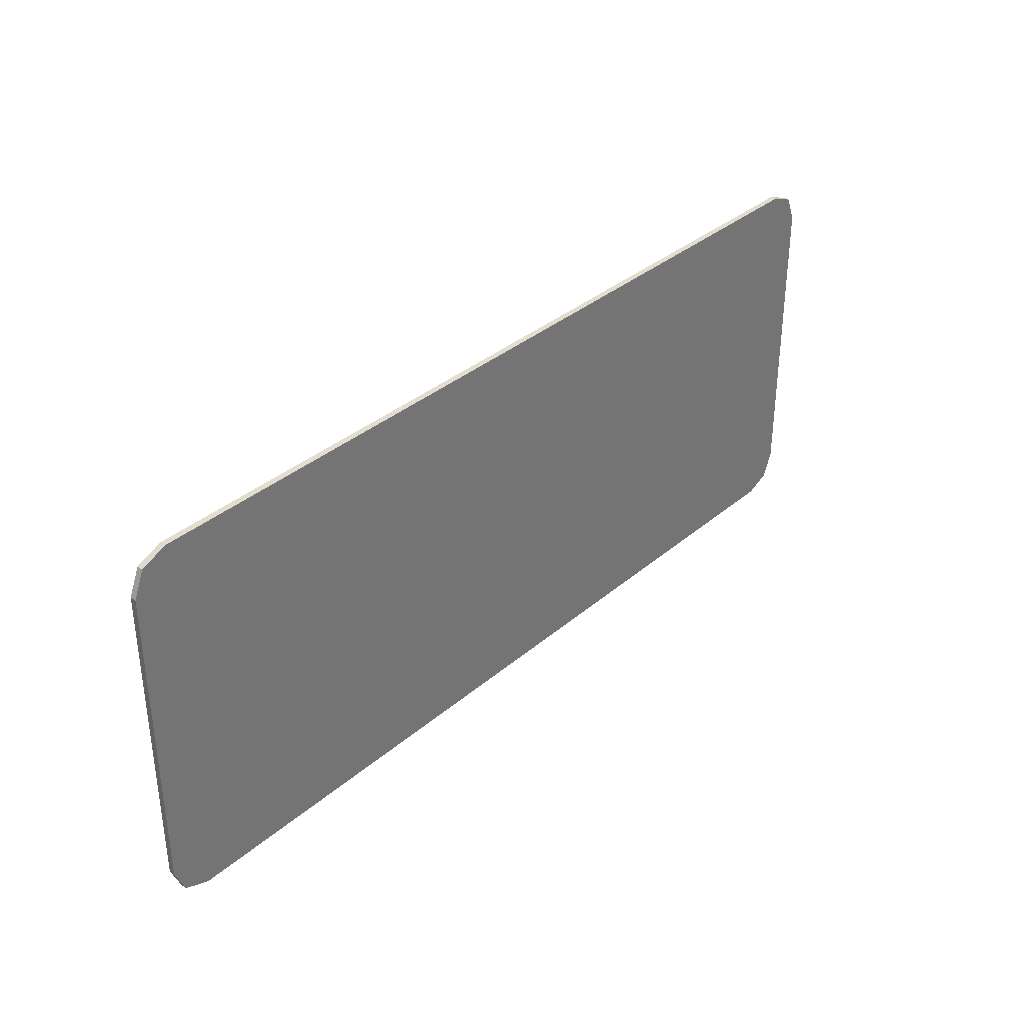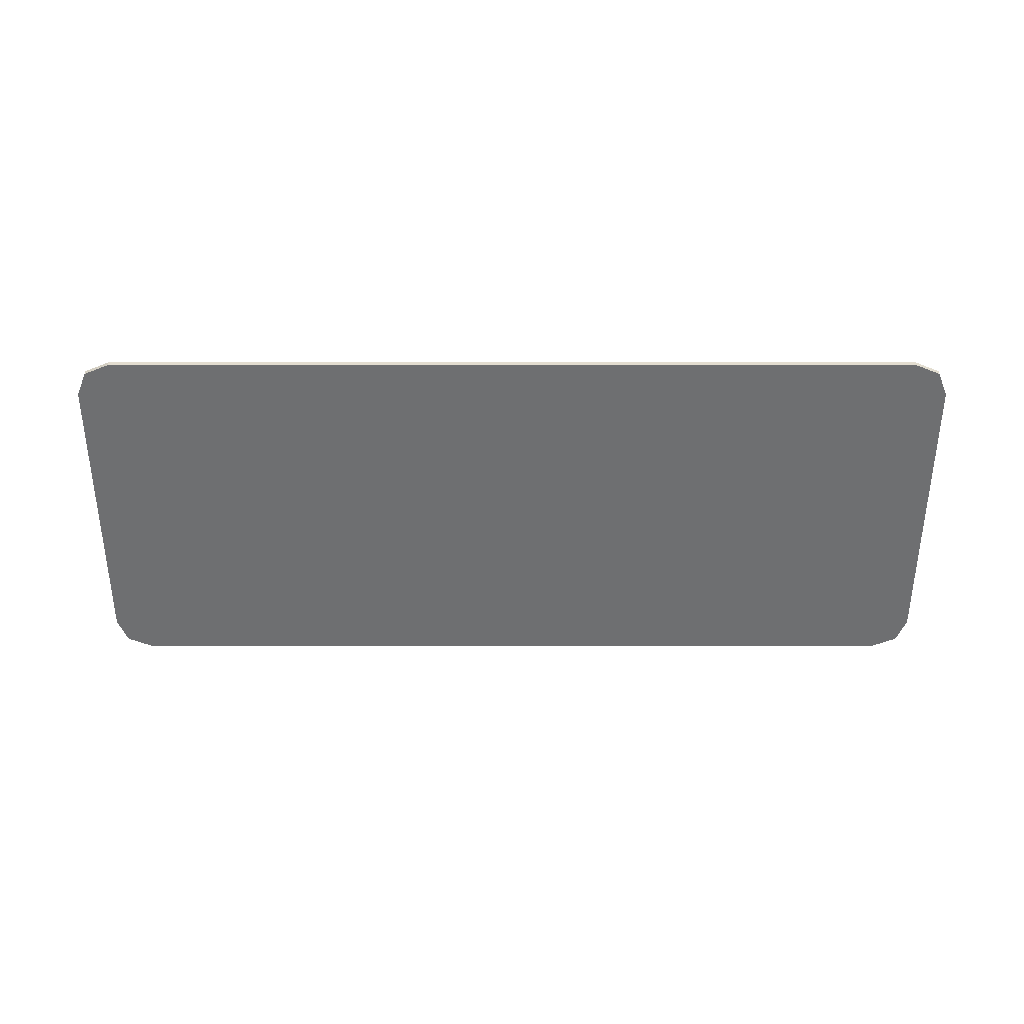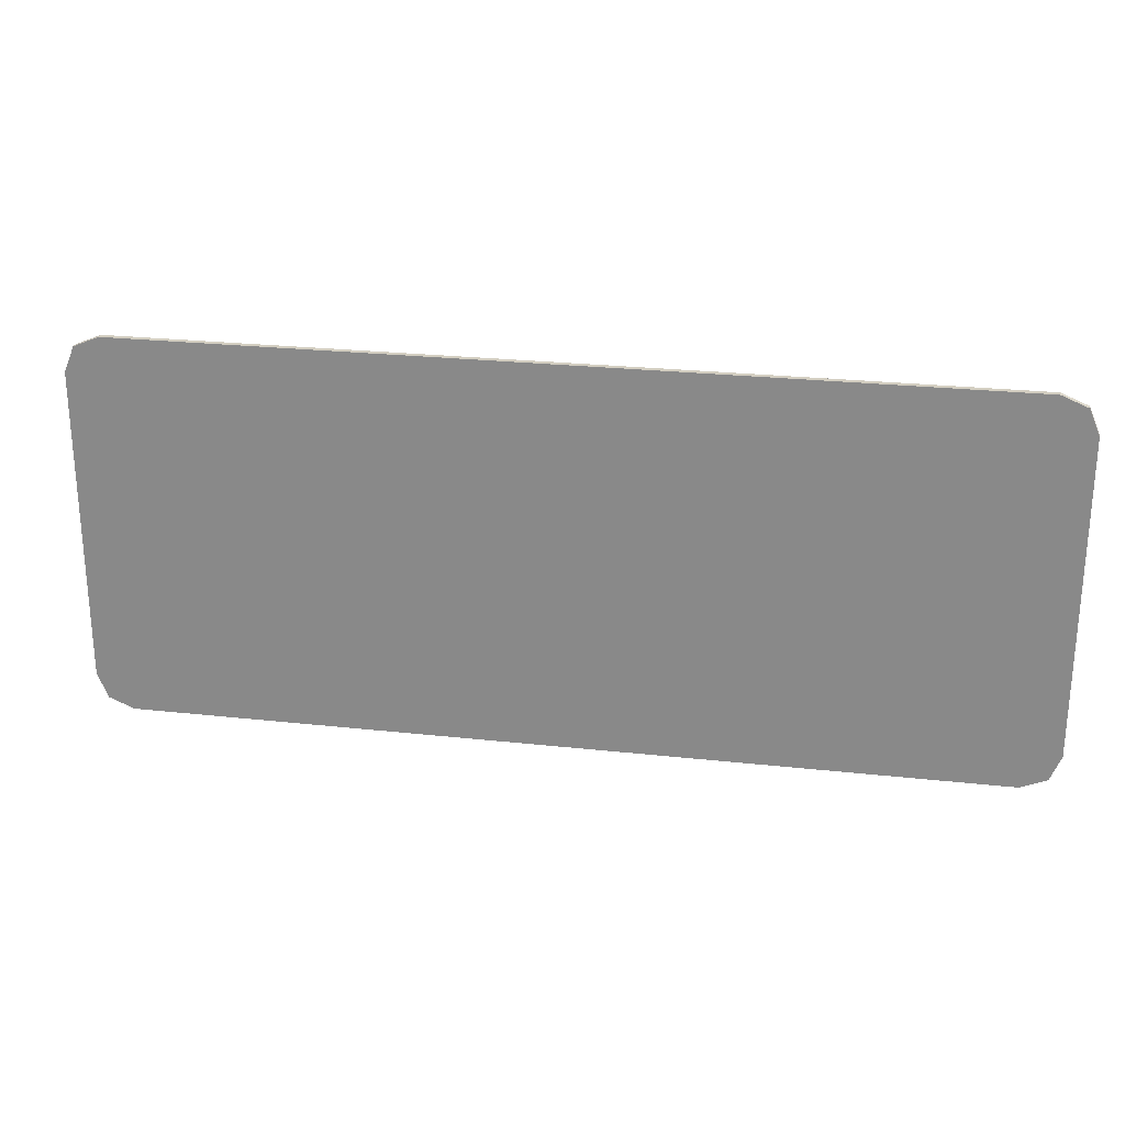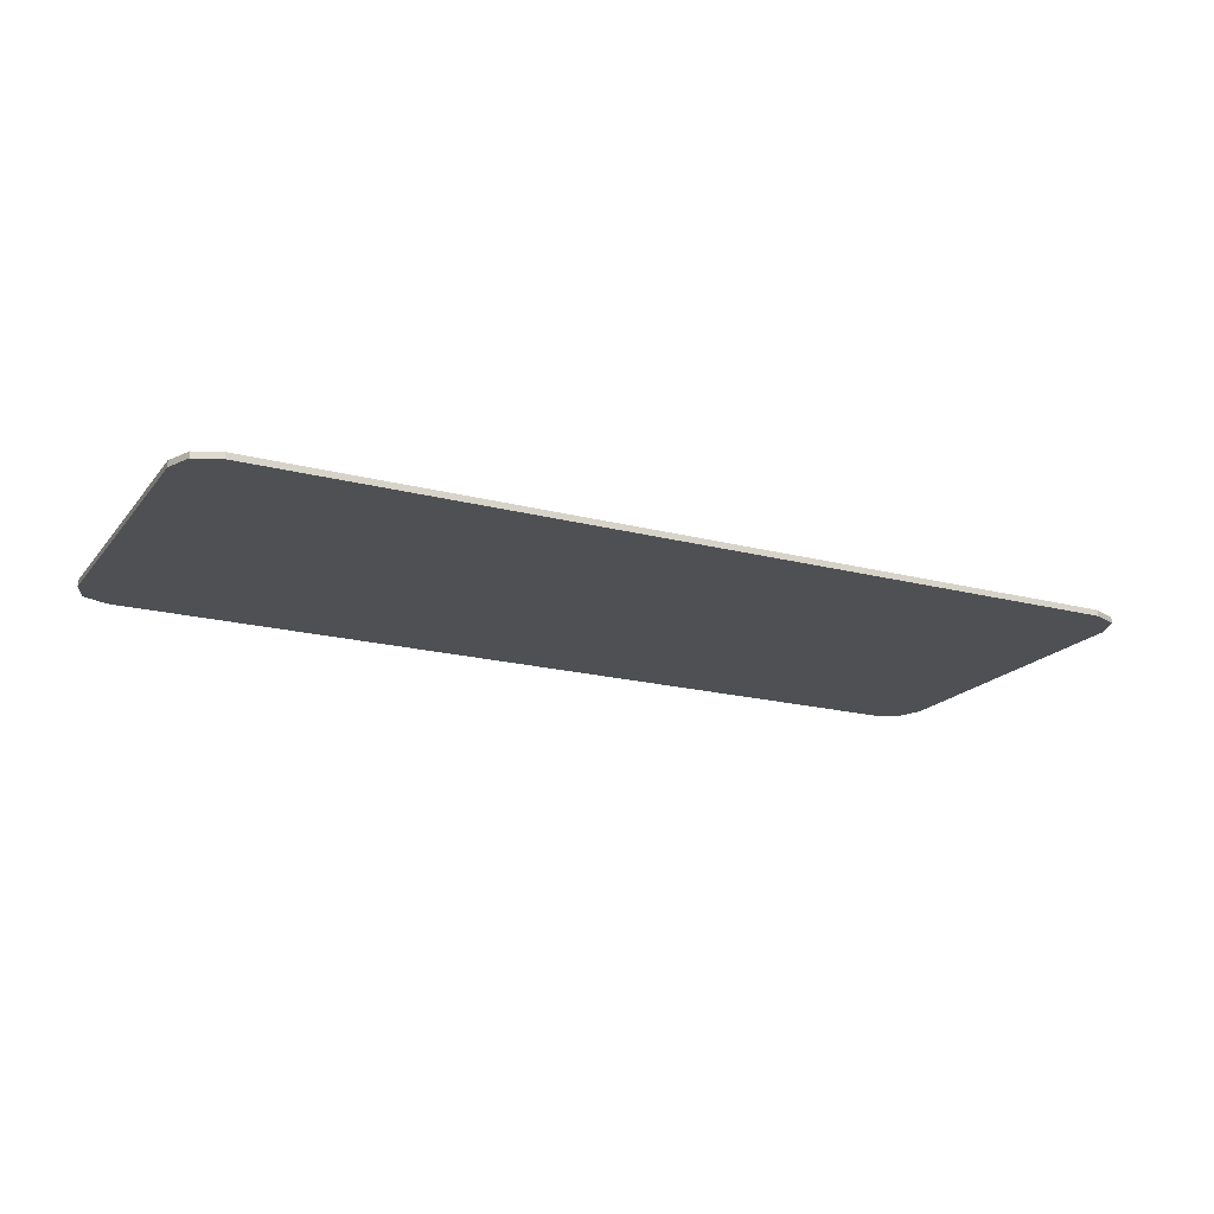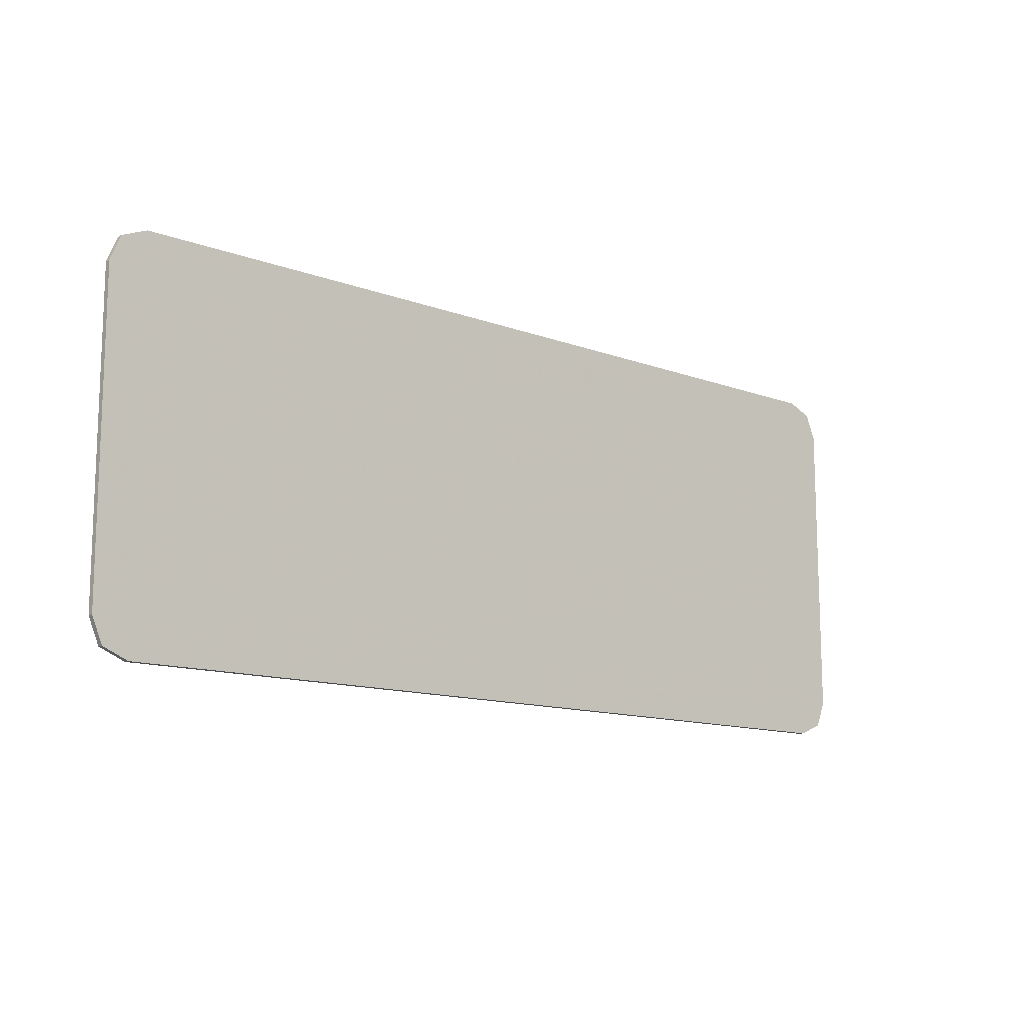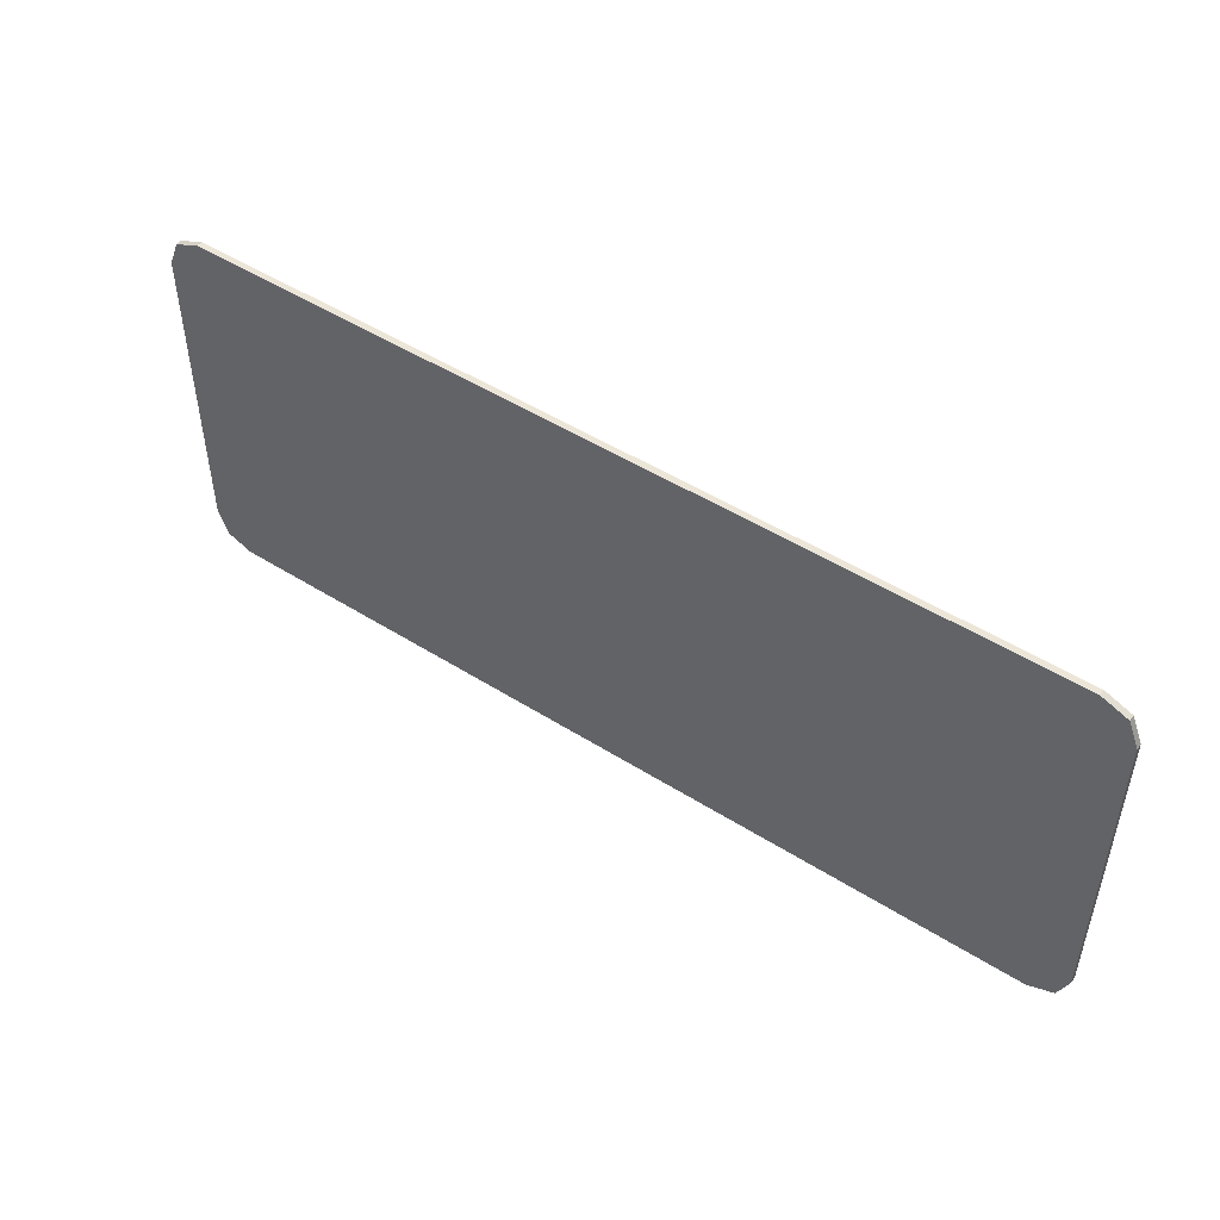
<metadata>
{"format":"obj","ext":"obj","renderer":"f3d","projection":"perspective","resolution":1024,"background":"white","views":[{"elev":35.0,"azim":131.6,"up":"+Z"},{"elev":-54.5,"azim":-0.0,"up":"+Y"},{"elev":25.0,"azim":-169.9,"up":"+Z"},{"elev":-19.0,"azim":-26.4,"up":"+Y"},{"elev":-12.8,"azim":139.5,"up":"+Z"},{"elev":48.9,"azim":35.1,"up":"+Z"}]}
</metadata>
<code>
v 0.8886 -0.0125 0.4
v 0.9416 -0.0125 0.378
v 0.9636 -0.0125 0.325
v 0.8886 -0.0125 -0.4
v 0.9416 -0.0125 -0.378
v 0.9636 -0.0125 -0.325
v 0.8886 -0.0125 0.4
v 0.8886 -0.0125 -0.4
v 0.9636 -0.0125 -0.325
v 0.9636 -0.0125 0.325
v 0.8886 -0.0125 0.4
v 0.6933 -0.0125 0.4
v 0.6933 -0.0125 -0.4
v 0.8886 -0.0125 -0.4
v -0.0365 -0.0125 0.4
v -0.0365 -0.0125 -0.4
v 0.2136 -0.0125 -0.4
v 0.2136 -0.0125 0.4
v 0.3256 -0.0125 -0.4
v 0.3256 -0.0125 0.4
v 0.2136 -0.0125 0.4
v 0.2136 -0.0125 -0.4
v -0.1464 -0.0125 0.05
v -0.0365 -0.0125 0.4
v -0.1464 -0.0125 0.4
v -0.1464 -0.0125 0.05
v -0.1464 -0.0125 -0.31
v -0.0365 -0.0125 -0.4
v -0.0365 -0.0125 0.4
v -0.1464 -0.0125 0.05
v -0.3902 -0.0125 0.05
v -0.3902 -0.0125 -0.31
v -0.1464 -0.0125 -0.31
v -0.1464 -0.0125 -0.31
v -0.1464 -0.0125 -0.4
v -0.0365 -0.0125 -0.4
v -0.1464 -0.0125 0.05
v -0.1464 -0.0125 0.4
v -0.3902 -0.0125 0.4
v -0.3902 -0.0125 0.05
v -0.1464 -0.0125 -0.31
v -0.3902 -0.0125 -0.31
v -0.3902 -0.0125 -0.4
v -0.1464 -0.0125 -0.4
v -0.3902 -0.0125 0.05
v -0.7333 -0.0125 0.05
v -0.7333 -0.0125 -0.31
v -0.3902 -0.0125 -0.31
v -0.3902 -0.0125 0.05
v -0.3902 -0.0125 0.4
v -0.7333 -0.0125 0.4
v -0.7333 -0.0125 0.05
v -0.3902 -0.0125 -0.31
v -0.7333 -0.0125 -0.31
v -0.7333 -0.0125 -0.4
v -0.3902 -0.0125 -0.4
v -0.8886 -0.0125 0.4
v -0.9416 -0.0125 0.378
v -0.9636 -0.0125 0.325
v -0.8886 -0.0125 -0.4
v -0.9416 -0.0125 -0.378
v -0.9636 -0.0125 -0.325
v -0.7333 -0.0125 0.05
v -0.9636 -0.0125 0.05
v -0.9636 -0.0125 -0.31
v -0.7333 -0.0125 -0.31
v -0.7333 -0.0125 0.05
v -0.7333 -0.0125 0.4
v -0.8886 -0.0125 0.4
v -0.9636 -0.0125 0.325
v -0.7333 -0.0125 0.05
v -0.9636 -0.0125 0.325
v -0.9636 -0.0125 0.05
v -0.7333 -0.0125 -0.31
v -0.9636 -0.0125 -0.31
v -0.9636 -0.0125 -0.325
v -0.7333 -0.0125 -0.31
v -0.9636 -0.0125 -0.325
v -0.8886 -0.0125 -0.4
v -0.7333 -0.0125 -0.4
v 0.8886 0 0.4
v 0.9416 0 0.378
v 0.9636 0 0.325
v 0.8886 0 -0.4
v 0.9416 0 -0.378
v 0.9636 0 -0.325
v -0.8886 0 0.4
v -0.9416 0 0.378
v -0.9636 0 0.325
v -0.8886 0 -0.4
v -0.9416 0 -0.378
v -0.9636 0 -0.325
v 0.9416 -0.0125 0.378
v 0.8886 -0.0125 0.4
v 0.8886 0 0.4
v 0.9416 0 0.378
v 0.9636 -0.0125 0.325
v 0.9416 -0.0125 0.378
v 0.9416 0 0.378
v 0.9636 0 0.325
v 0.9416 -0.0125 -0.378
v 0.8886 -0.0125 -0.4
v 0.8886 0 -0.4
v 0.9416 0 -0.378
v 0.9636 -0.0125 -0.325
v 0.9416 -0.0125 -0.378
v 0.9416 0 -0.378
v 0.9636 0 -0.325
v -0.9416 -0.0125 0.378
v -0.8886 -0.0125 0.4
v -0.8886 0 0.4
v -0.9416 0 0.378
v -0.9636 -0.0125 0.325
v -0.9416 -0.0125 0.378
v -0.9416 0 0.378
v -0.9636 0 0.325
v -0.9416 -0.0125 -0.378
v -0.8886 -0.0125 -0.4
v -0.8886 0 -0.4
v -0.9416 0 -0.378
v -0.9636 -0.0125 -0.325
v -0.9416 -0.0125 -0.378
v -0.9416 0 -0.378
v -0.9636 0 -0.325
v 0.9636 0 -0.325
v 0.8886 0 -0.4
v 0.8886 0 0.4
v 0.9636 0 0.325
v 0.8886 0 -0.4
v -0.8886 0 -0.4
v -0.8886 0 0.4
v 0.8886 0 0.4
v -0.8886 0 -0.4
v -0.9636 0 -0.325
v -0.9636 0 0.325
v -0.8886 0 0.4
v 0.9636 0 0.325
v 0.9636 -0.0125 0.325
v 0.9636 -0.0125 -0.325
v 0.9636 0 -0.325
v 0.8886 0 0.4
v 0.6933 -0.0125 0.4
v 0.8886 -0.0125 0.4
v 0.8886 0 -0.4
v 0.8886 -0.0125 -0.4
v 0.6933 -0.0125 -0.4
v 0.8886 0 0.4
v 0.3256 -0.0125 0.4
v 0.6933 -0.0125 0.4
v 0.8886 0 -0.4
v 0.6933 -0.0125 -0.4
v 0.3256 -0.0125 -0.4
v 0.8886 0 0.4
v -0.0365 -0.0125 0.4
v 0.3256 -0.0125 0.4
v 0.8886 0 -0.4
v 0.3256 -0.0125 -0.4
v -0.0365 -0.0125 -0.4
v 0.8886 0 0.4
v -0.8886 0 0.4
v -0.3902 -0.0125 0.4
v -0.0365 -0.0125 0.4
v 0.8886 0 -0.4
v -0.0365 -0.0125 -0.4
v -0.3902 -0.0125 -0.4
v -0.8886 0 -0.4
v -0.8886 0 0.4
v -0.7333 -0.0125 0.4
v -0.3902 -0.0125 0.4
v -0.8886 0 -0.4
v -0.3902 -0.0125 -0.4
v -0.7333 -0.0125 -0.4
v -0.8886 0 0.4
v -0.8886 -0.0125 0.4
v -0.7333 -0.0125 0.4
v -0.8886 0 -0.4
v -0.7333 -0.0125 -0.4
v -0.8886 -0.0125 -0.4
v -0.9636 0 0.325
v -0.9636 0 -0.325
v -0.9636 -0.0125 -0.325
v -0.9636 -0.0125 0.325
v 0.6933 -0.0125 0.4
v 0.3256 -0.0125 0.4
v 0.3256 -0.0125 -0.4
v 0.6933 -0.0125 -0.4
g mesh4672457
f 1 3 2
g mesh4672459
f 4 5 6
f 7 8 9
f 9 10 7
f 11 12 13
f 13 14 11
g mesh4672462
f 15 16 17
f 17 18 15
f 19 20 21
f 21 22 19
g mesh4672464
f 23 24 25
f 26 27 28
f 28 29 26
f 30 31 32
f 32 33 30
f 34 35 36
f 37 38 39
f 39 40 37
f 41 42 43
f 43 44 41
g mesh4672466
f 45 46 47
f 47 48 45
f 49 50 51
f 51 52 49
f 53 54 55
f 55 56 53
g mesh4672469
f 57 58 59
g mesh4672471
f 60 62 61
f 63 64 65
f 65 66 63
f 67 68 69
f 69 70 67
f 71 72 73
f 74 75 76
f 77 78 79
f 79 80 77
g mesh4672475
f 81 82 83
g mesh4672477
f 84 86 85
g mesh4672479
f 87 89 88
g mesh4672481
f 90 91 92
g mesh4672483
f 93 95 94
f 95 93 96
f 97 99 98
f 99 97 100
g mesh4672485
f 101 102 103
f 103 104 101
f 105 106 107
f 107 108 105
g mesh4672487
f 109 110 111
f 111 112 109
f 113 114 115
f 115 116 113
g mesh4672489
f 117 119 118
f 119 117 120
f 121 123 122
f 123 121 124
f 125 126 127
f 127 128 125
f 129 130 131
f 131 132 129
f 133 134 135
f 135 136 133
f 137 138 139
f 139 140 137
f 141 142 143
f 144 145 146
f 147 148 149
f 150 151 152
f 153 154 155
f 156 157 158
f 159 160 161
f 161 162 159
f 163 164 165
f 165 166 163
f 167 168 169
f 170 171 172
f 173 174 175
f 176 177 178
f 179 180 181
f 181 182 179
f 183 184 185
f 185 186 183

</code>
